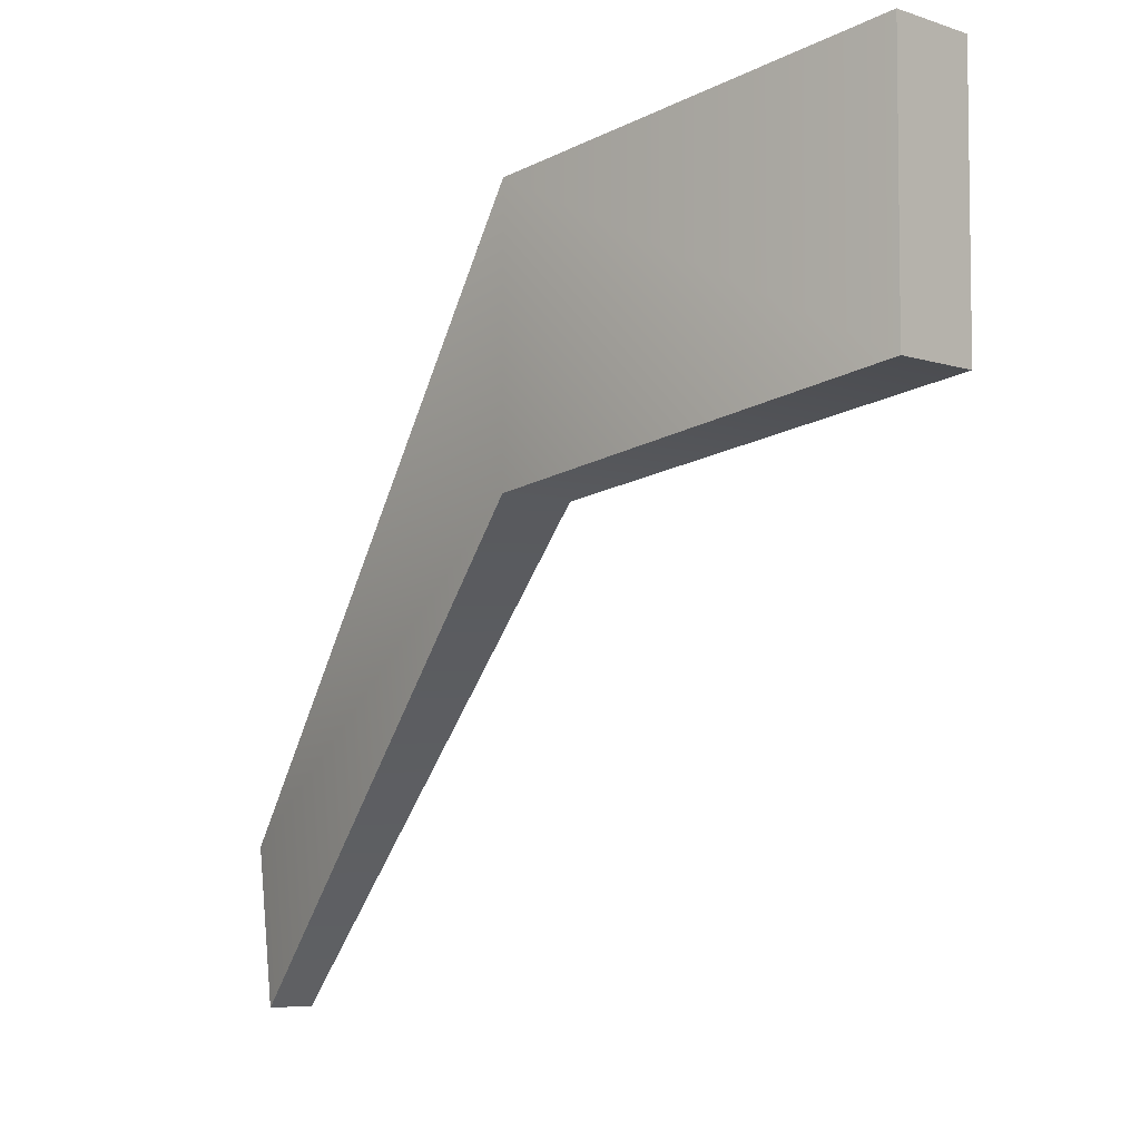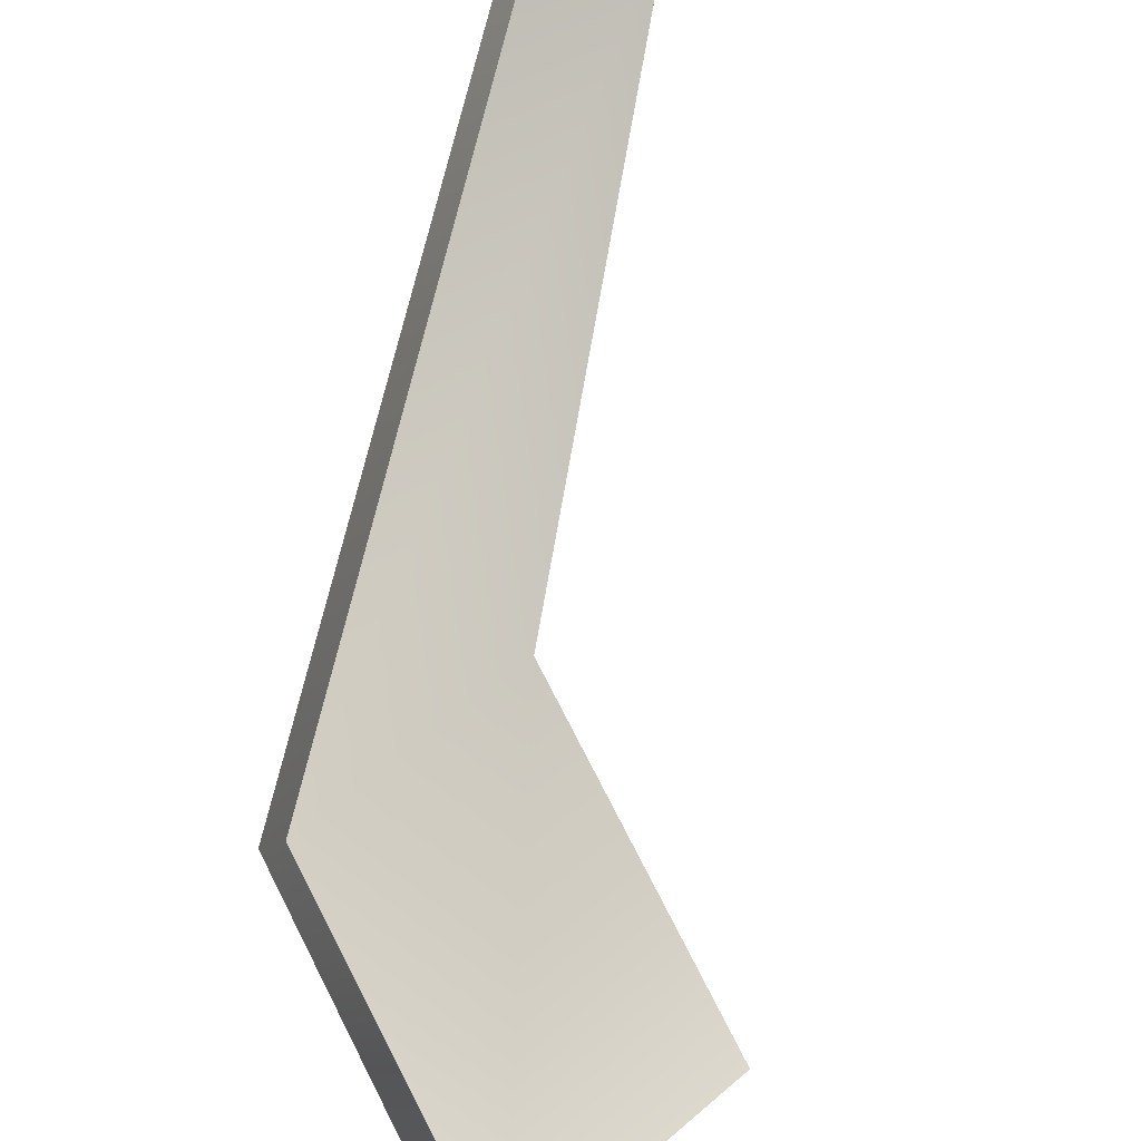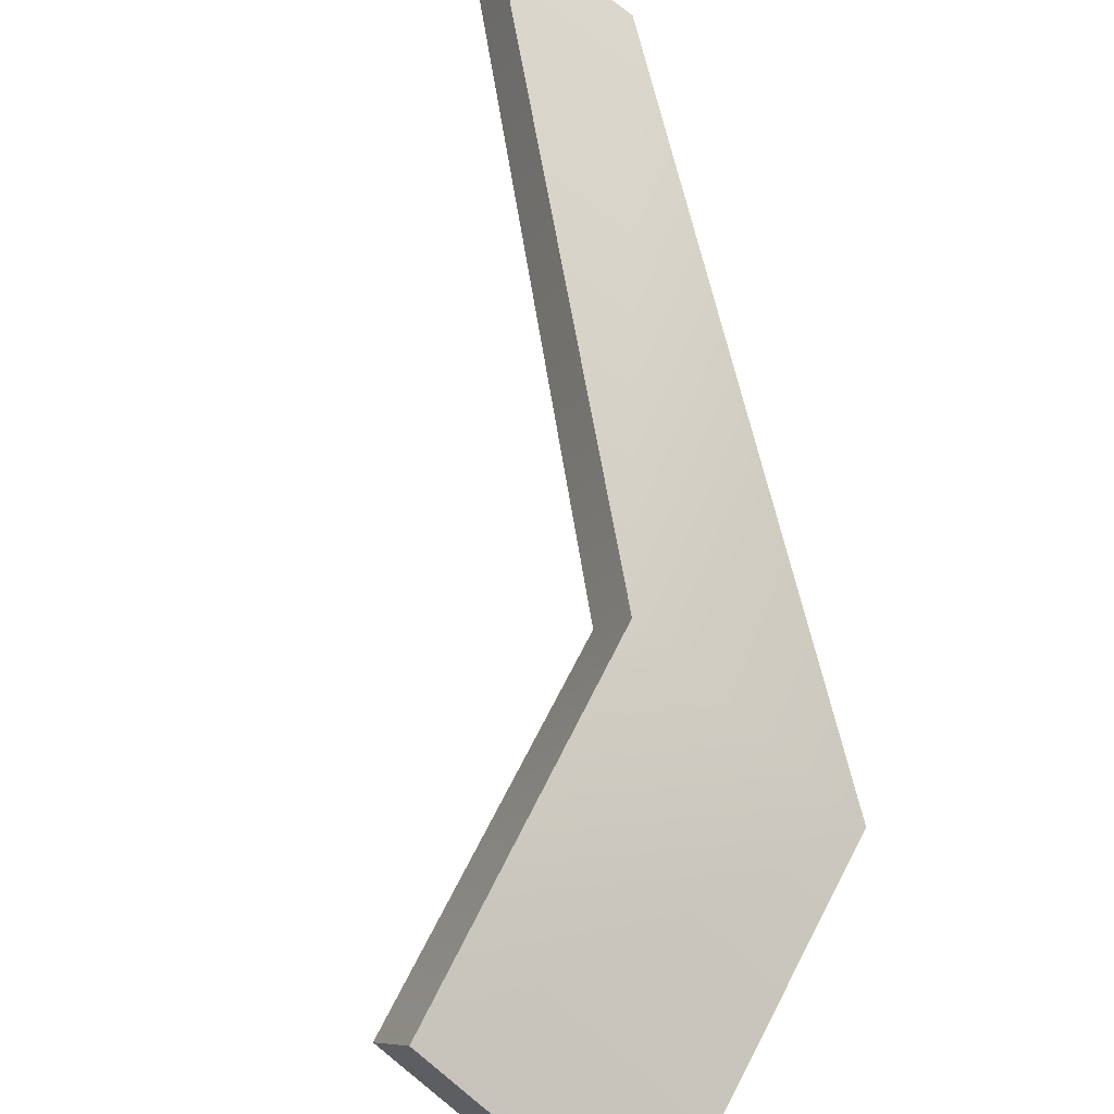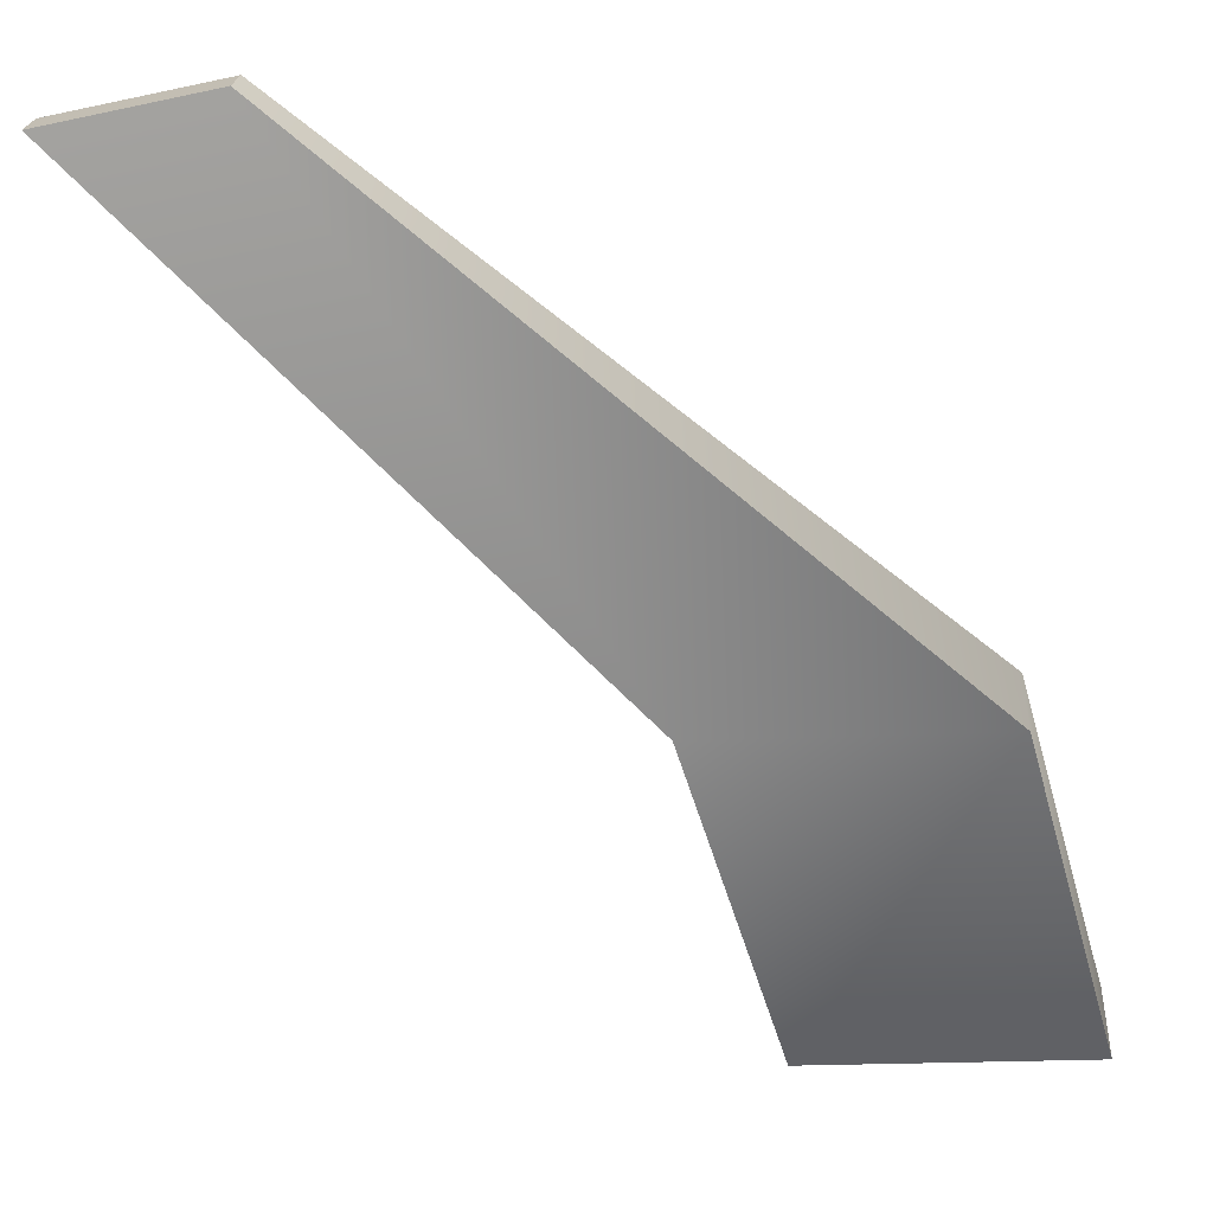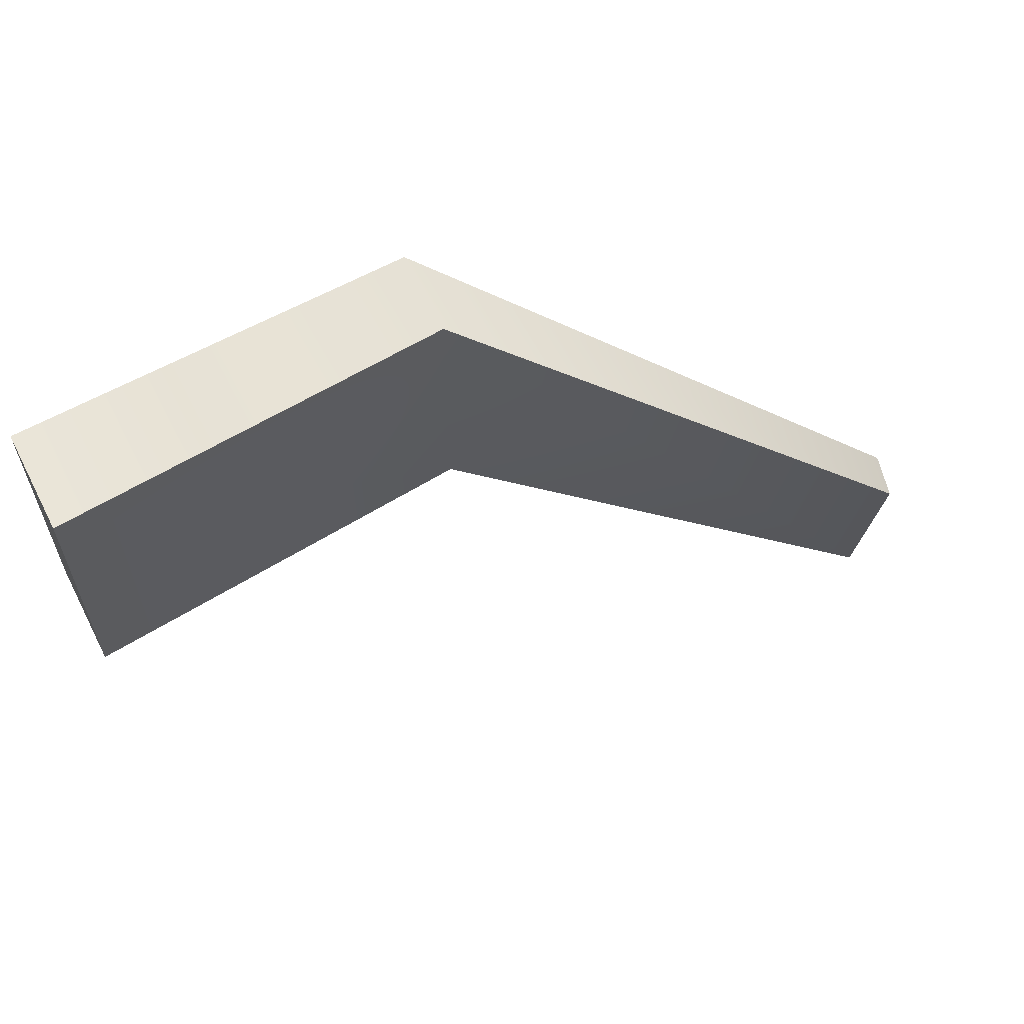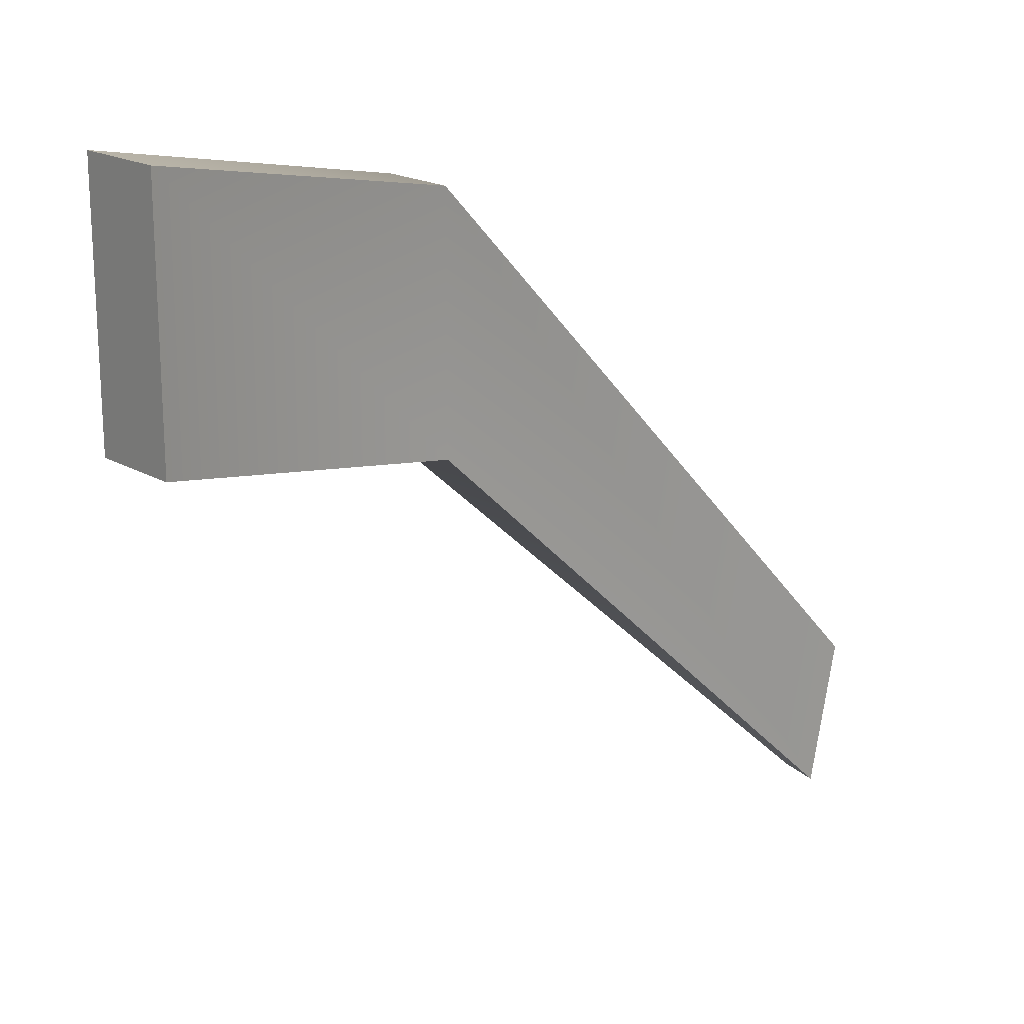
<metadata>
{"format":"obj","ext":"obj","renderer":"f3d","projection":"perspective","resolution":1024,"background":"white","views":[{"elev":-5.6,"azim":10.8,"up":"+Z"},{"elev":53.4,"azim":47.5,"up":"+Y"},{"elev":-72.6,"azim":-133.1,"up":"+Y"},{"elev":-24.1,"azim":-85.8,"up":"+Y"},{"elev":64.4,"azim":120.1,"up":"+Z"},{"elev":19.1,"azim":103.9,"up":"+Z"}]}
</metadata>
<code>
g parts_col_182
v -0.8917 0.7745 -1.148
v -0.9853 0.6843 -1.148
v -0.09512 -0.3686 0.1514
v 0.03387 -0.1766 0.1514
v 1.036 -0.6069 0.3738
v 0.891 -0.8281 0.3738
v -0.09512 -0.3686 0.9258
v -1.036 0.7379 -0.7017
v -0.9423 0.8281 -0.7017
v 0.03387 -0.1766 0.9258
v 1.036 -0.6069 1.148
v 0.891 -0.8281 1.148
v -0.09512 -0.3686 0.1514
v -0.9853 0.6843 -1.148
v -1.036 0.7379 -0.7017
v -0.09512 -0.3686 0.9258
v 0.891 -0.8281 0.3738
v 0.891 -0.8281 1.148
v 0.891 -0.8281 0.3738
v 0.891 -0.8281 1.148
v 1.036 -0.6069 1.148
v 1.036 -0.6069 0.3738
v 0.03387 -0.1766 0.1514
v 1.036 -0.6069 0.3738
v 1.036 -0.6069 1.148
v 0.03387 -0.1766 0.9258
v -0.8917 0.7745 -1.148
v -0.9423 0.8281 -0.7017
v -0.8917 0.7745 -1.148
v -0.9423 0.8281 -0.7017
v -1.036 0.7379 -0.7017
v -0.9853 0.6843 -1.148
g parts_col_182_0
f 3 2 1
f 4 3 1
f 3 4 5
f 6 3 5
f 9 8 7
f 10 9 7
f 11 10 7
f 12 11 7
f 15 14 13
f 16 15 13
f 16 13 17
f 18 16 17
f 21 20 19
f 22 21 19
f 25 24 23
f 26 25 23
f 26 23 27
f 28 26 27
f 31 30 29
f 32 31 29

</code>
